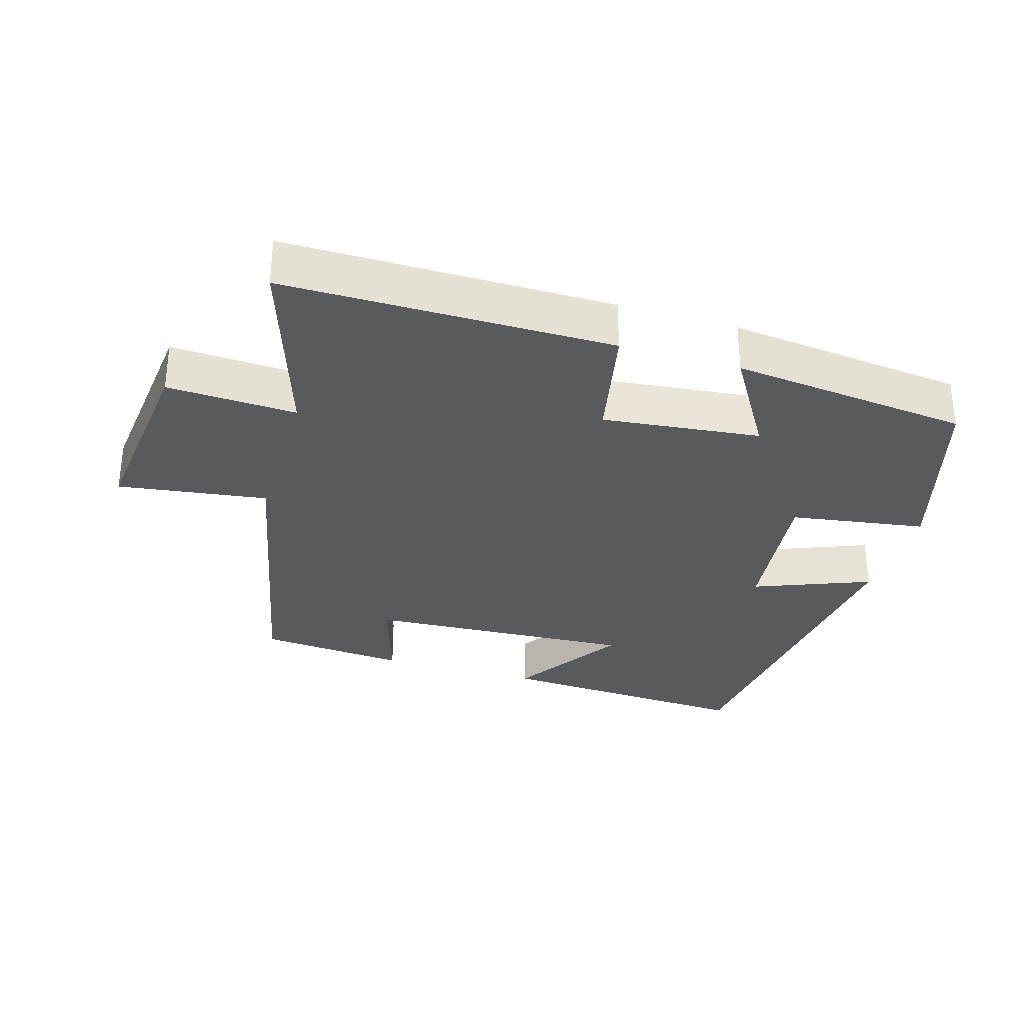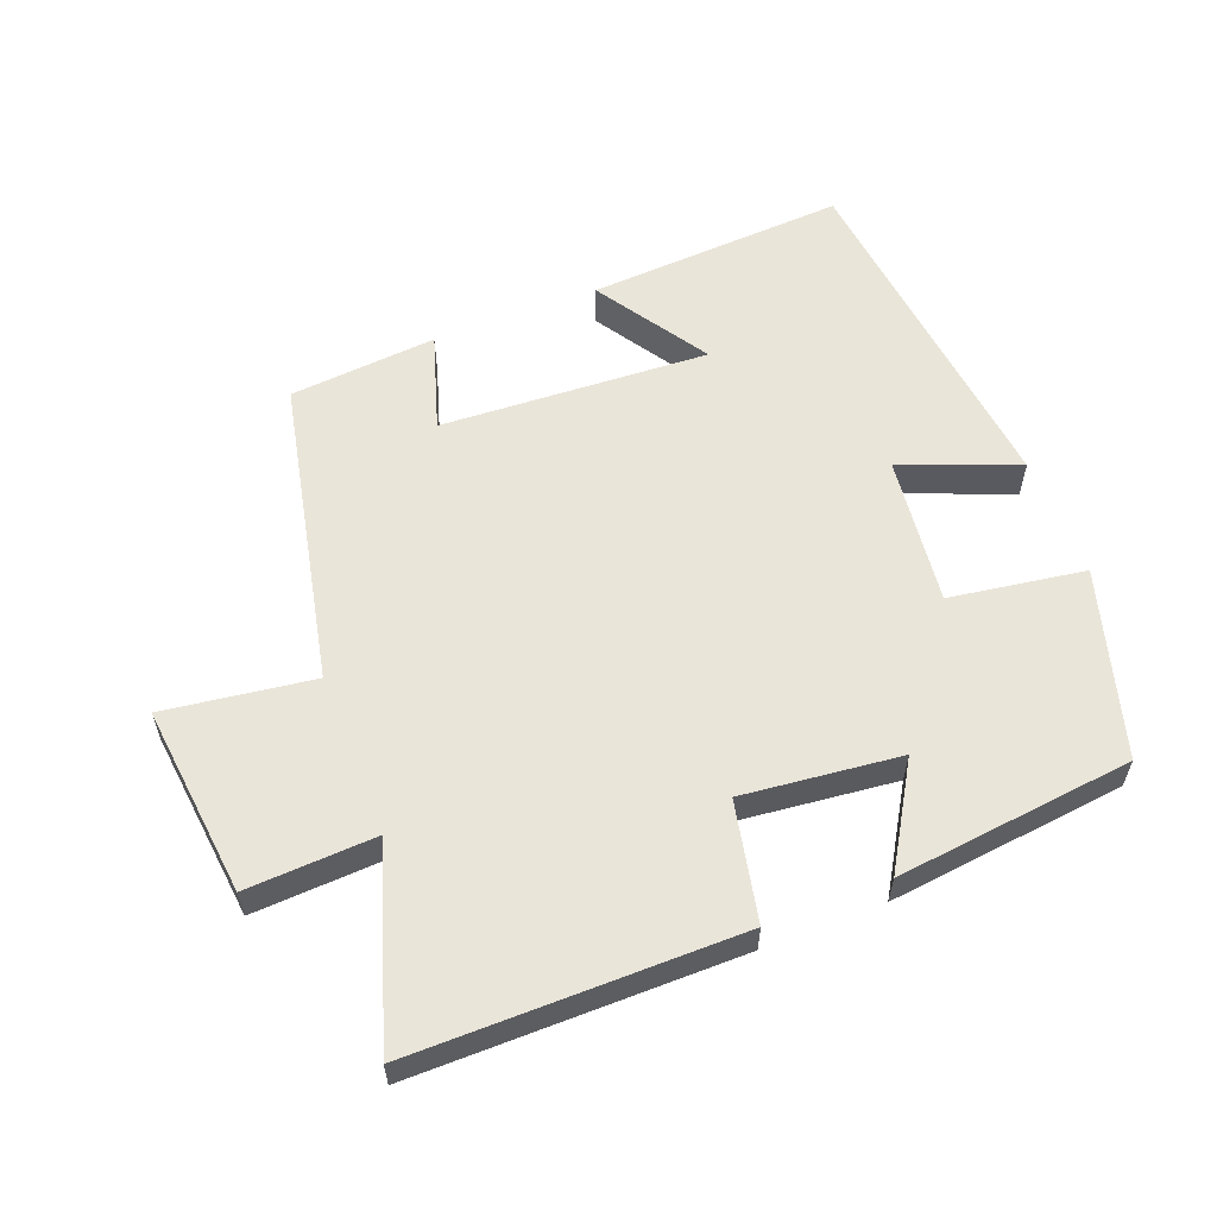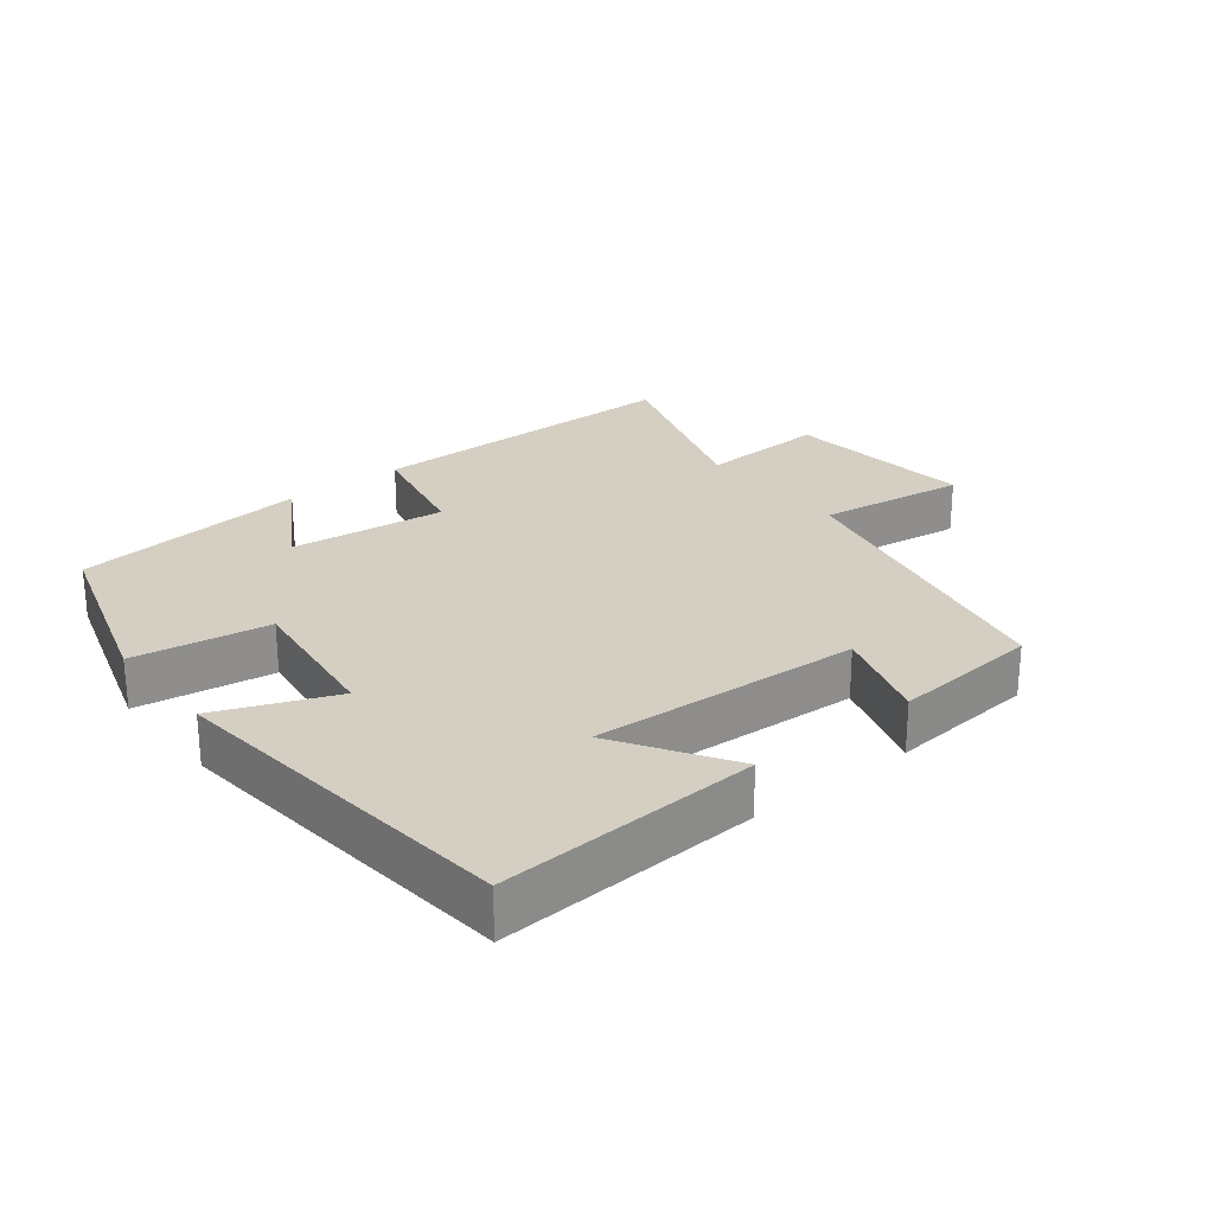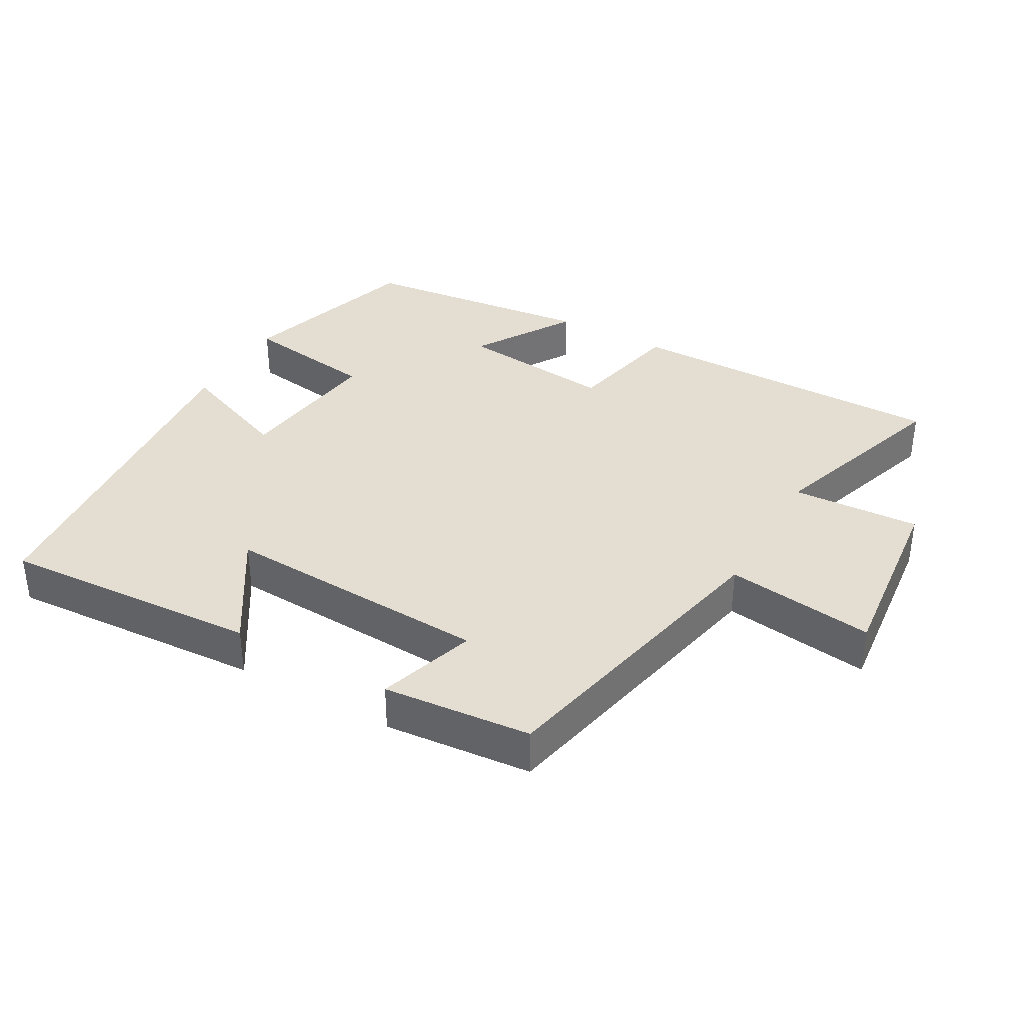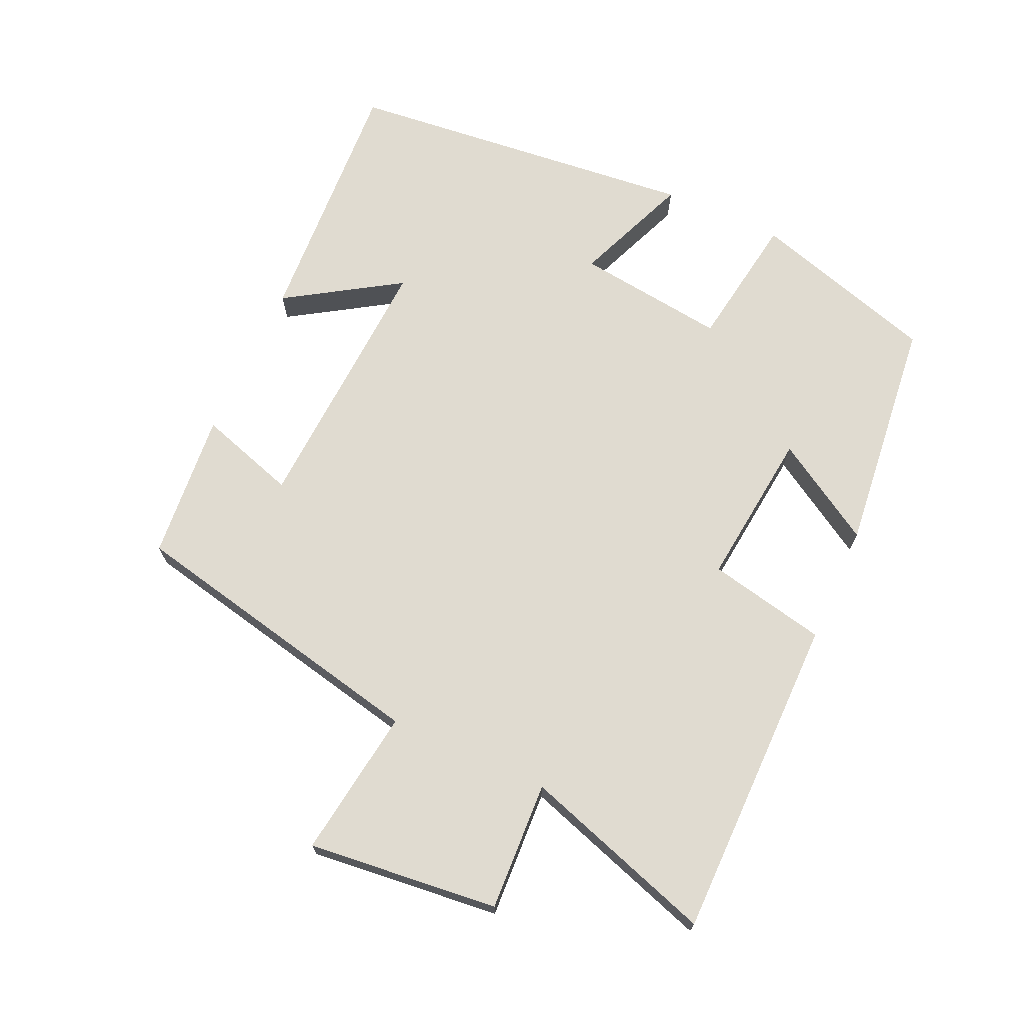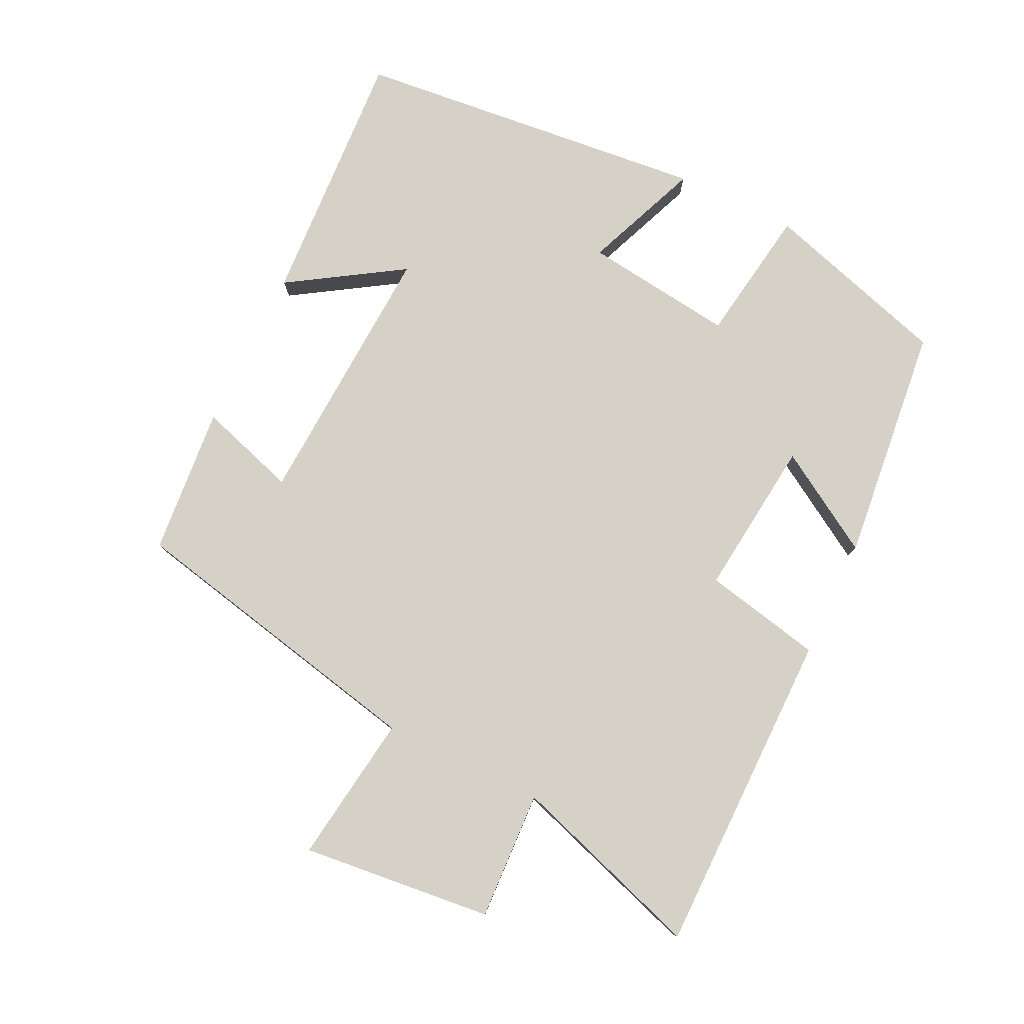
<metadata>
{"format":"obj","ext":"obj","renderer":"f3d","projection":"perspective","resolution":1024,"background":"white","views":[{"elev":-31.5,"azim":-16.8,"up":"+Y"},{"elev":58.1,"azim":-21.4,"up":"+Y"},{"elev":25.5,"azim":141.6,"up":"+Y"},{"elev":36.2,"azim":-150.6,"up":"+Y"},{"elev":70.0,"azim":-65.6,"up":"+Y"},{"elev":79.2,"azim":-64.2,"up":"+Y"}]}
</metadata>
<code>
v -0.593 0.07 0.499
v -0.112 0.07 0.5
v -0.075 0.07 0.325
v 0.157 0.07 0.351
v 0.066 0.07 0.5
v 0.417 0.07 0.462
v 0.5 0.07 0.187
v 0.3 0.07 0.156
v 0.328 0.07 -0.066
v 0.5 0.07 0.003
v 0.446 0.07 -0.522
v 0.062 0.07 -0.5
v 0.168 0.07 -0.333
v -0.23 0.07 -0.355
v -0.184 0.07 -0.5
v -0.403 0.07 -0.481
v -0.5 0.07 -0.027
v -0.72 0.07 -0.058
v -0.69 0.07 0.224
v -0.5 0.07 0.215
v -0.593 0 0.499
v -0.112 0 0.5
v -0.075 0 0.325
v 0.157 0 0.351
v 0.066 0 0.5
v 0.417 0 0.462
v 0.5 0 0.187
v 0.3 0 0.156
v 0.328 0 -0.066
v 0.5 0 0.003
v 0.446 0 -0.522
v 0.062 0 -0.5
v 0.168 0 -0.333
v -0.23 0 -0.355
v -0.184 0 -0.5
v -0.403 0 -0.481
v -0.5 0 -0.027
v -0.72 0 -0.058
v -0.69 0 0.224
v -0.5 0 0.215
f 17 18 19 20
f 16 17 20
f 15 16 20
f 14 15 20
f 13 14 20 1
f 10 11 12 13
f 9 10 13
f 8 9 13 1
f 6 7 8
f 5 6 8
f 4 5 8
f 3 4 8
f 3 8 1
f 1 2 3
f 40 39 38 37
f 40 37 36
f 40 36 35
f 40 35 34
f 21 40 34 33
f 33 32 31 30
f 33 30 29
f 21 33 29 28
f 28 27 26
f 28 26 25
f 28 25 24
f 28 24 23
f 21 28 23
f 23 22 21
f 1 21 22 2
f 2 22 23 3
f 3 23 24 4
f 4 24 25 5
f 5 25 26 6
f 6 26 27 7
f 7 27 28 8
f 8 28 29 9
f 9 29 30 10
f 10 30 31 11
f 11 31 32 12
f 12 32 33 13
f 13 33 34 14
f 14 34 35 15
f 15 35 36 16
f 16 36 37 17
f 17 37 38 18
f 18 38 39 19
f 19 39 40 20
f 20 40 21 1

</code>
